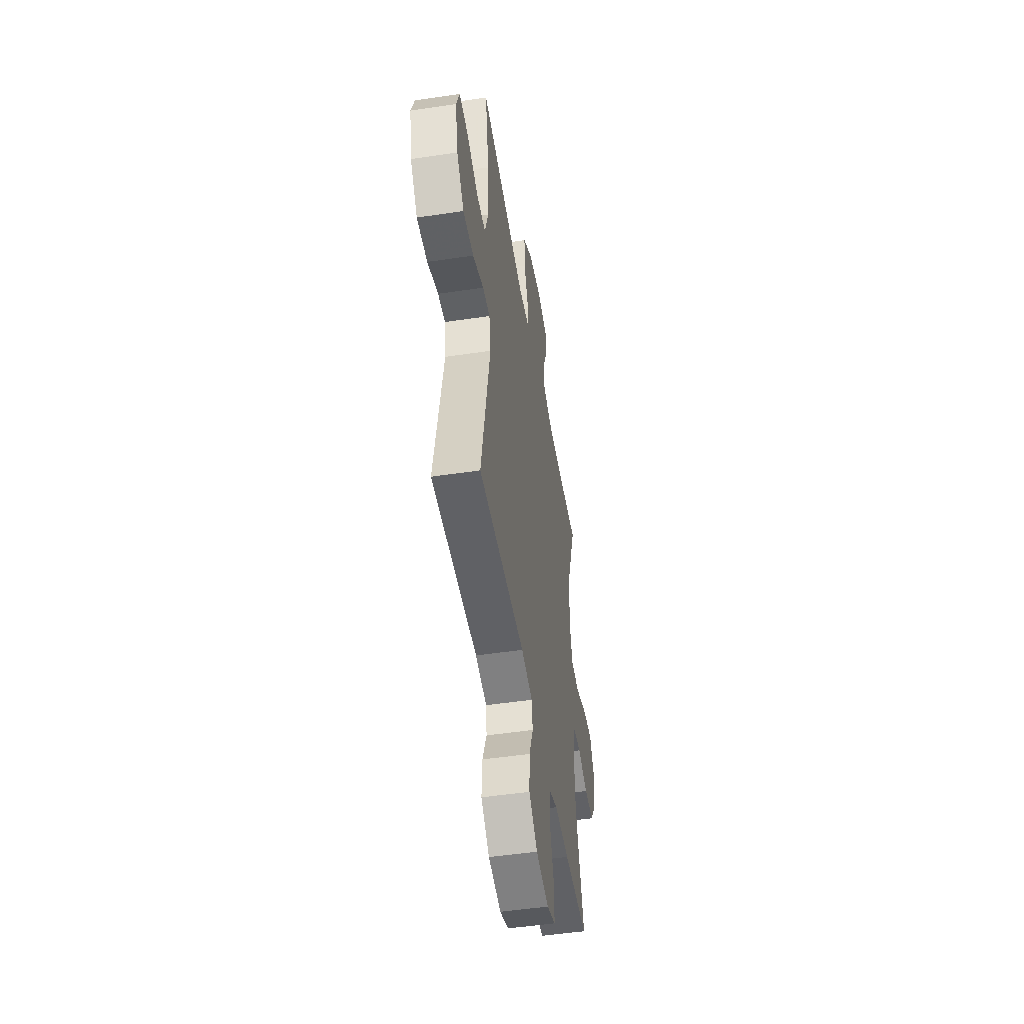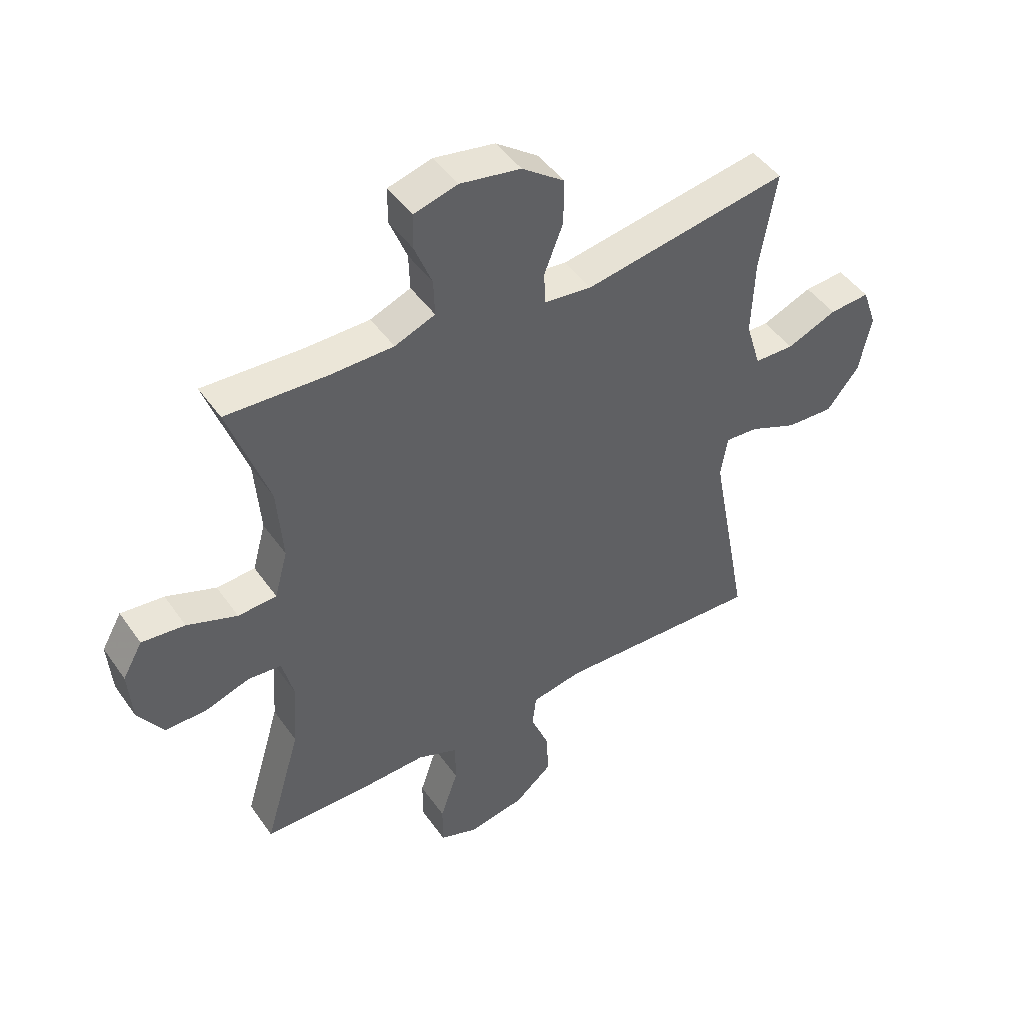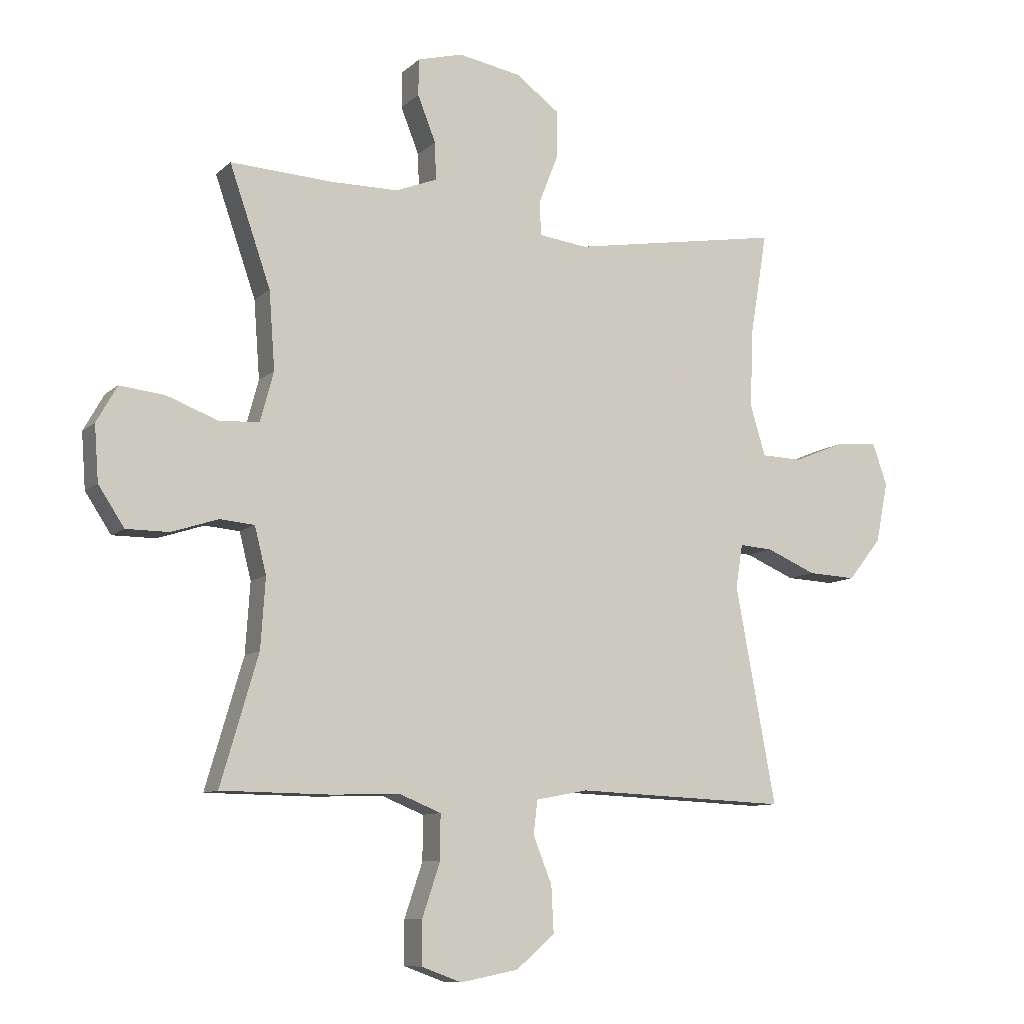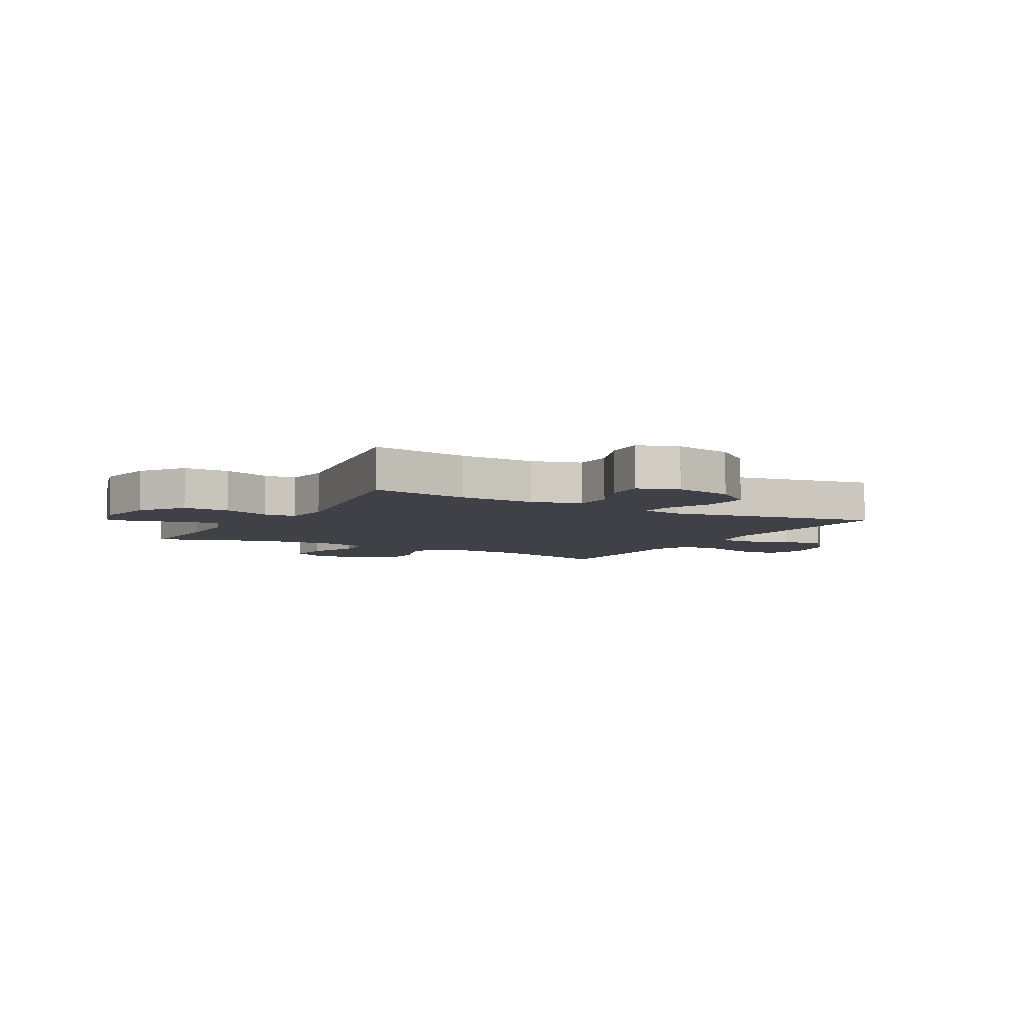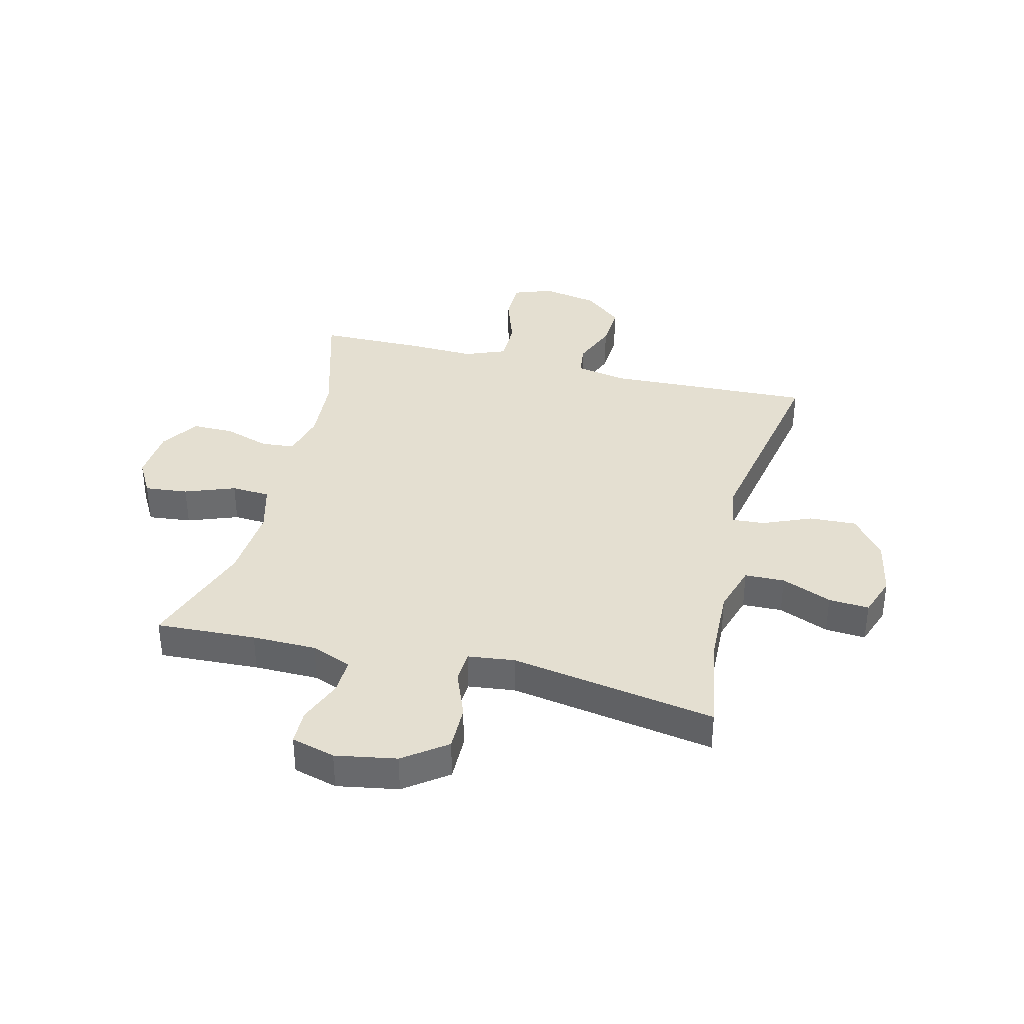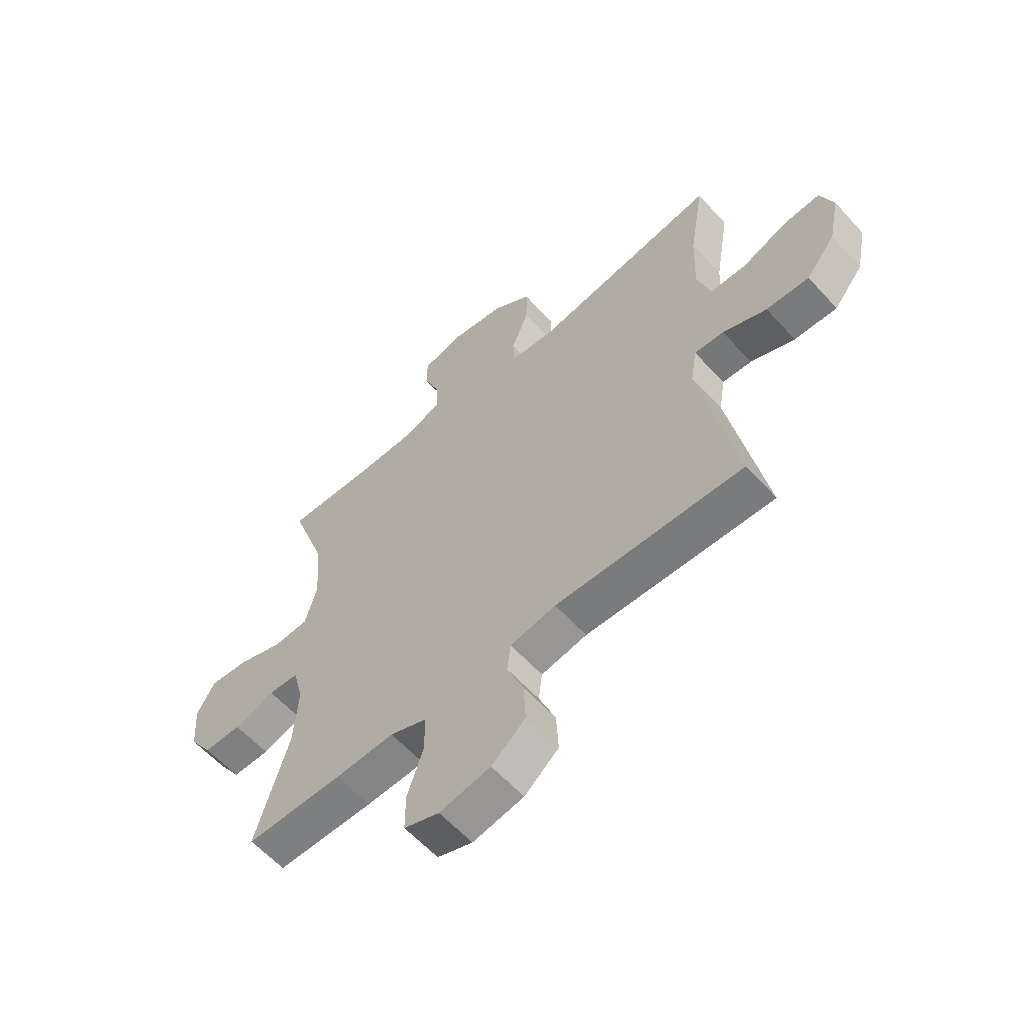
<metadata>
{"format":"obj","ext":"obj","renderer":"f3d","projection":"perspective","resolution":1024,"background":"white","views":[{"elev":-49.6,"azim":99.4,"up":"+Z"},{"elev":46.4,"azim":-33.1,"up":"+Z"},{"elev":-9.5,"azim":-26.0,"up":"+Z"},{"elev":-6.0,"azim":60.6,"up":"+Y"},{"elev":36.8,"azim":14.0,"up":"+Y"},{"elev":-60.1,"azim":42.1,"up":"+Z"}]}
</metadata>
<code>
v 0.5 0.07 0.5
v 0.471 0.07 0.325
v 0.466 0.07 0.192
v 0.492 0.07 0.106
v 0.562 0.07 0.104
v 0.65 0.07 0.14
v 0.721 0.07 0.145
v 0.746 0.07 0.074
v 0.725 0.07 -0.029
v 0.668 0.07 -0.1
v 0.585 0.07 -0.096
v 0.5 0.07 -0.06
v 0.443 0.07 -0.056
v 0.431 0.07 -0.13
v 0.5 0.07 -0.5
v 0.136 0.07 -0.485
v 0.047 0.07 -0.502
v 0.04 0.07 -0.559
v 0.072 0.07 -0.639
v 0.076 0.07 -0.718
v 0.01 0.07 -0.774
v -0.089 0.07 -0.793
v -0.157 0.07 -0.768
v -0.157 0.07 -0.694
v -0.126 0.07 -0.602
v -0.126 0.07 -0.527
v -0.198 0.07 -0.498
v -0.312 0.07 -0.502
v -0.5 0.07 -0.5
v -0.436 0.07 -0.282
v -0.428 0.07 -0.163
v -0.448 0.07 -0.084
v -0.507 0.07 -0.079
v -0.586 0.07 -0.105
v -0.659 0.07 -0.105
v -0.703 0.07 -0.038
v -0.71 0.07 0.056
v -0.675 0.07 0.118
v -0.599 0.07 0.11
v -0.511 0.07 0.077
v -0.443 0.07 0.081
v -0.42 0.07 0.166
v -0.43 0.07 0.298
v -0.5 0.07 0.5
v -0.324 0.07 0.491
v -0.211 0.07 0.492
v -0.14 0.07 0.52
v -0.142 0.07 0.584
v -0.173 0.07 0.662
v -0.172 0.07 0.724
v -0.095 0.07 0.745
v 0.012 0.07 0.726
v 0.087 0.07 0.671
v 0.086 0.07 0.59
v 0.053 0.07 0.506
v 0.056 0.07 0.449
v 0.139 0.07 0.439
v 0.5 0 0.5
v 0.471 0 0.325
v 0.466 0 0.192
v 0.492 0 0.106
v 0.562 0 0.104
v 0.65 0 0.14
v 0.721 0 0.145
v 0.746 0 0.074
v 0.725 0 -0.029
v 0.668 0 -0.1
v 0.585 0 -0.096
v 0.5 0 -0.06
v 0.443 0 -0.056
v 0.431 0 -0.13
v 0.5 0 -0.5
v 0.136 0 -0.485
v 0.047 0 -0.502
v 0.04 0 -0.559
v 0.072 0 -0.639
v 0.076 0 -0.718
v 0.01 0 -0.774
v -0.089 0 -0.793
v -0.157 0 -0.768
v -0.157 0 -0.694
v -0.126 0 -0.602
v -0.126 0 -0.527
v -0.198 0 -0.498
v -0.312 0 -0.502
v -0.5 0 -0.5
v -0.436 0 -0.282
v -0.428 0 -0.163
v -0.448 0 -0.084
v -0.507 0 -0.079
v -0.586 0 -0.105
v -0.659 0 -0.105
v -0.703 0 -0.038
v -0.71 0 0.056
v -0.675 0 0.118
v -0.599 0 0.11
v -0.511 0 0.077
v -0.443 0 0.081
v -0.42 0 0.166
v -0.43 0 0.298
v -0.5 0 0.5
v -0.324 0 0.491
v -0.211 0 0.492
v -0.14 0 0.52
v -0.142 0 0.584
v -0.173 0 0.662
v -0.172 0 0.724
v -0.095 0 0.745
v 0.012 0 0.726
v 0.087 0 0.671
v 0.086 0 0.59
v 0.053 0 0.506
v 0.056 0 0.449
v 0.139 0 0.439
f 53 54 55
f 52 53 55
f 51 52 55
f 50 51 55
f 49 50 55
f 48 49 55
f 47 48 55 56
f 46 47 56
f 45 46 56
f 45 56 57
f 44 45 57
f 43 44 57
f 38 39 40
f 37 38 40
f 36 37 40
f 35 36 40
f 34 35 40
f 33 34 40
f 32 33 40 41
f 31 32 41 42
f 27 28 29 30
f 26 27 30 31
f 23 24 25
f 22 23 25
f 21 22 25
f 20 21 25
f 19 20 25
f 18 19 25
f 17 18 25 26
f 26 31 42
f 17 26 42
f 16 17 42
f 10 11 12
f 9 10 12
f 8 9 12
f 7 8 12
f 6 7 12
f 5 6 12
f 4 5 12 13
f 3 4 13
f 2 3 13 14
f 57 1 2
f 42 43 57
f 16 42 57
f 15 16 57
f 14 15 57
f 2 14 57
f 112 111 110
f 112 110 109
f 112 109 108
f 112 108 107
f 112 107 106
f 112 106 105
f 113 112 105 104
f 113 104 103
f 113 103 102
f 114 113 102
f 114 102 101
f 114 101 100
f 97 96 95
f 97 95 94
f 97 94 93
f 97 93 92
f 97 92 91
f 97 91 90
f 98 97 90 89
f 99 98 89 88
f 87 86 85 84
f 88 87 84 83
f 82 81 80
f 82 80 79
f 82 79 78
f 82 78 77
f 82 77 76
f 82 76 75
f 83 82 75 74
f 99 88 83
f 99 83 74
f 99 74 73
f 69 68 67
f 69 67 66
f 69 66 65
f 69 65 64
f 69 64 63
f 69 63 62
f 70 69 62 61
f 70 61 60
f 71 70 60 59
f 59 58 114
f 114 100 99
f 114 99 73
f 114 73 72
f 114 72 71
f 114 71 59
f 1 58 59 2
f 2 59 60 3
f 3 60 61 4
f 4 61 62 5
f 5 62 63 6
f 6 63 64 7
f 7 64 65 8
f 8 65 66 9
f 9 66 67 10
f 10 67 68 11
f 11 68 69 12
f 12 69 70 13
f 13 70 71 14
f 14 71 72 15
f 15 72 73 16
f 16 73 74 17
f 17 74 75 18
f 18 75 76 19
f 19 76 77 20
f 20 77 78 21
f 21 78 79 22
f 22 79 80 23
f 23 80 81 24
f 24 81 82 25
f 25 82 83 26
f 26 83 84 27
f 27 84 85 28
f 28 85 86 29
f 29 86 87 30
f 30 87 88 31
f 31 88 89 32
f 32 89 90 33
f 33 90 91 34
f 34 91 92 35
f 35 92 93 36
f 36 93 94 37
f 37 94 95 38
f 38 95 96 39
f 39 96 97 40
f 40 97 98 41
f 41 98 99 42
f 42 99 100 43
f 43 100 101 44
f 44 101 102 45
f 45 102 103 46
f 46 103 104 47
f 47 104 105 48
f 48 105 106 49
f 49 106 107 50
f 50 107 108 51
f 51 108 109 52
f 52 109 110 53
f 53 110 111 54
f 54 111 112 55
f 55 112 113 56
f 56 113 114 57
f 57 114 58 1

</code>
